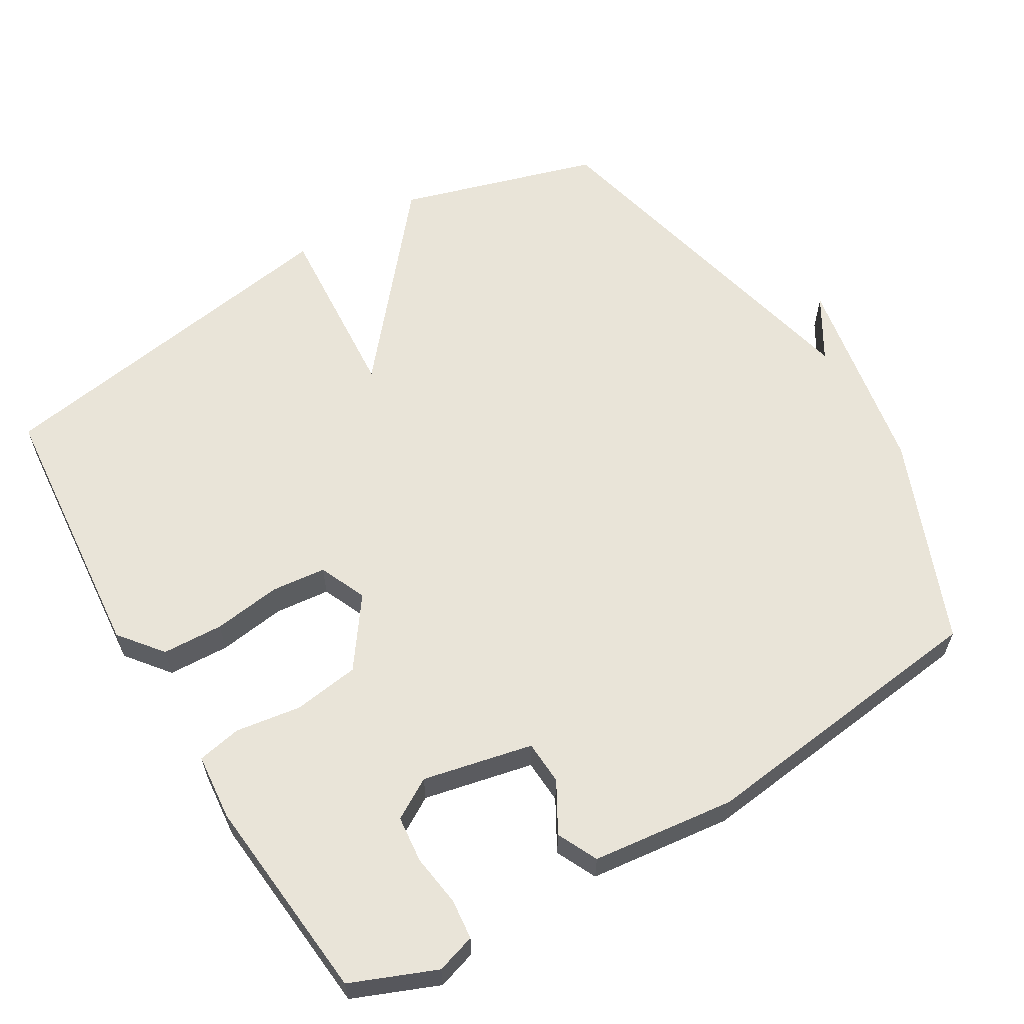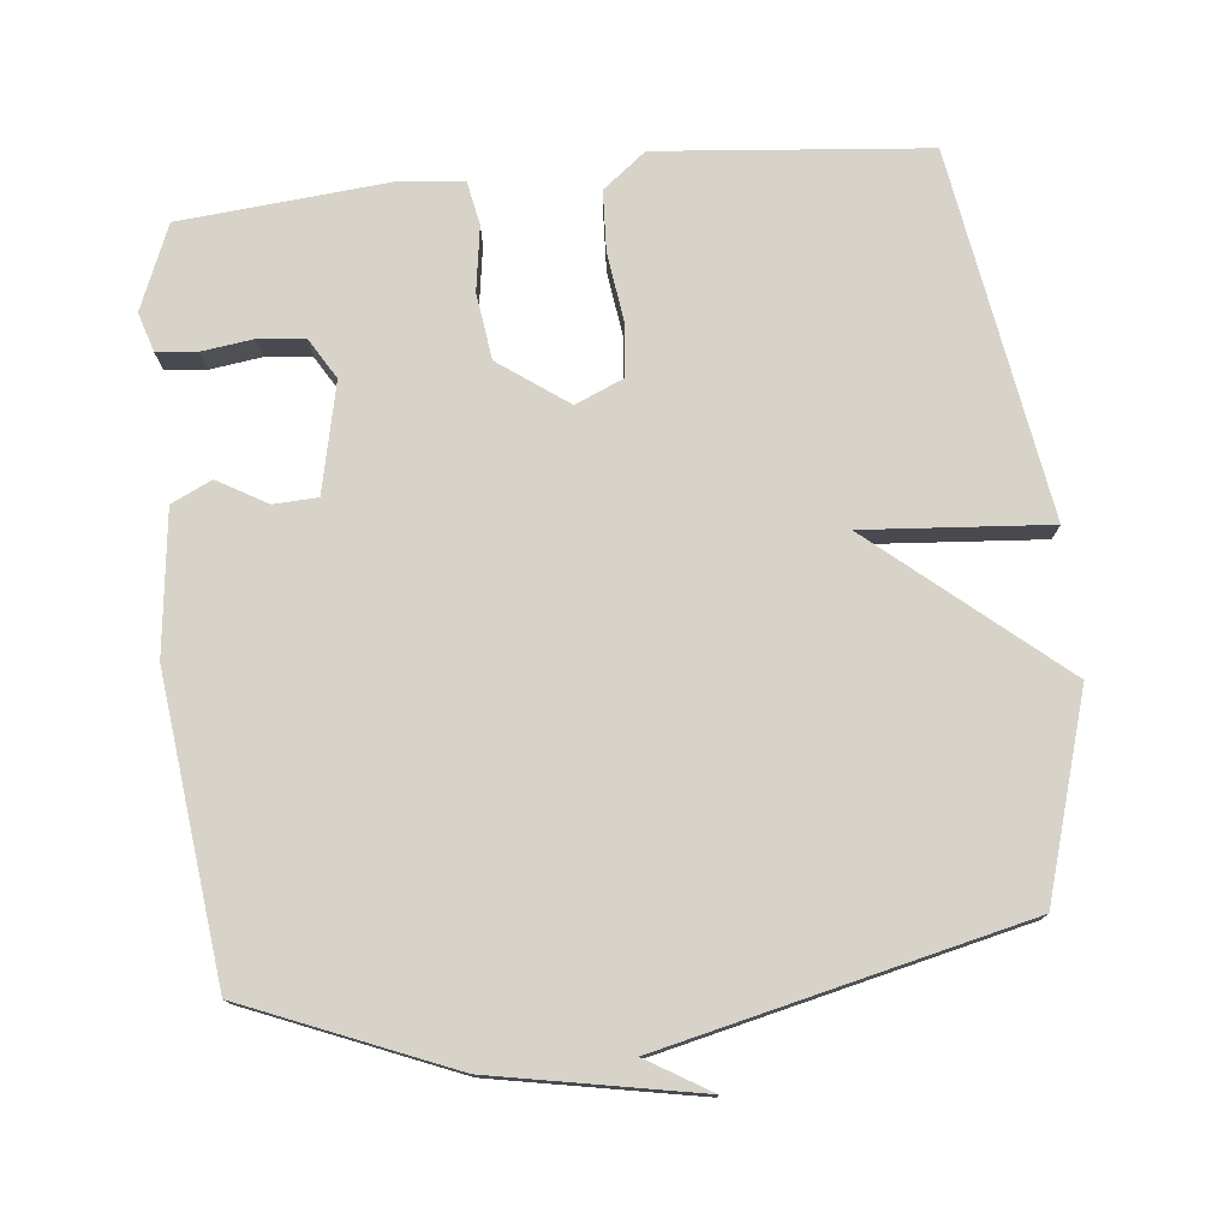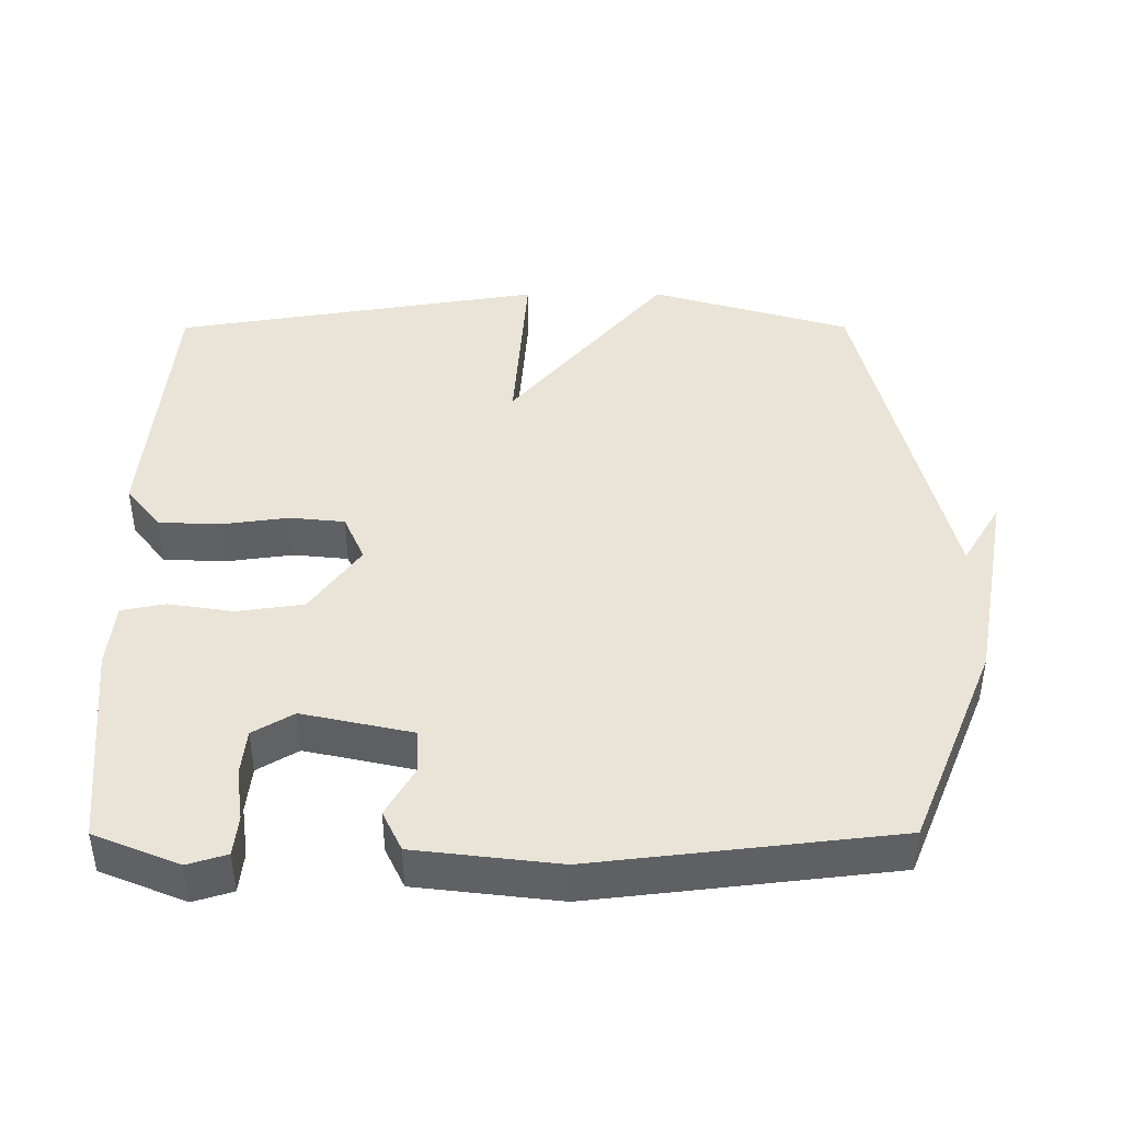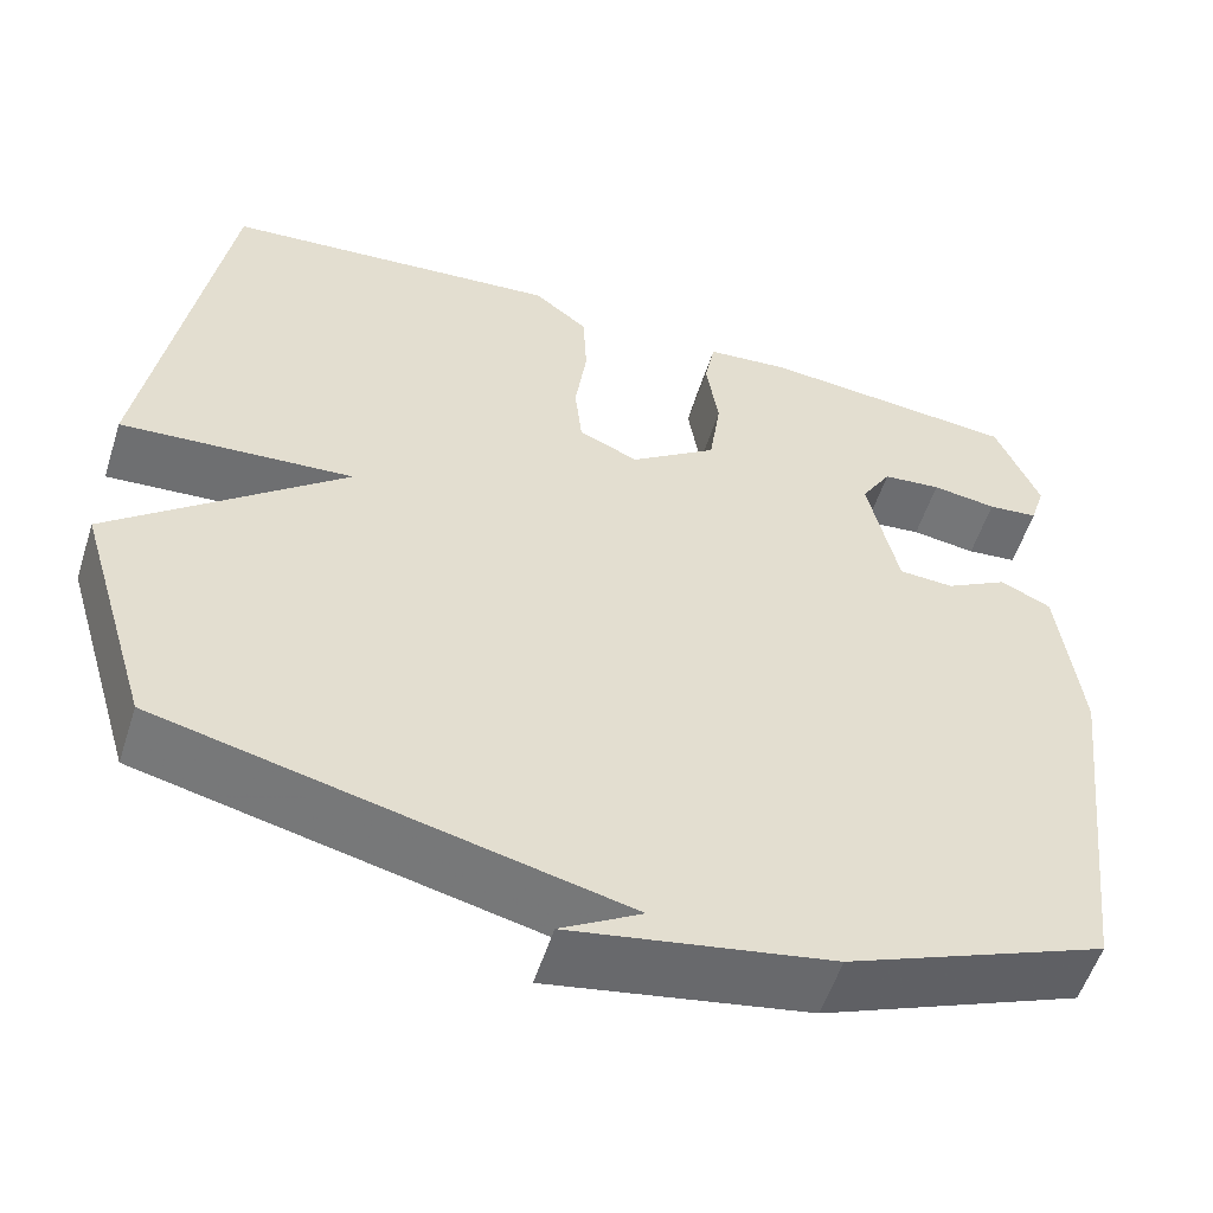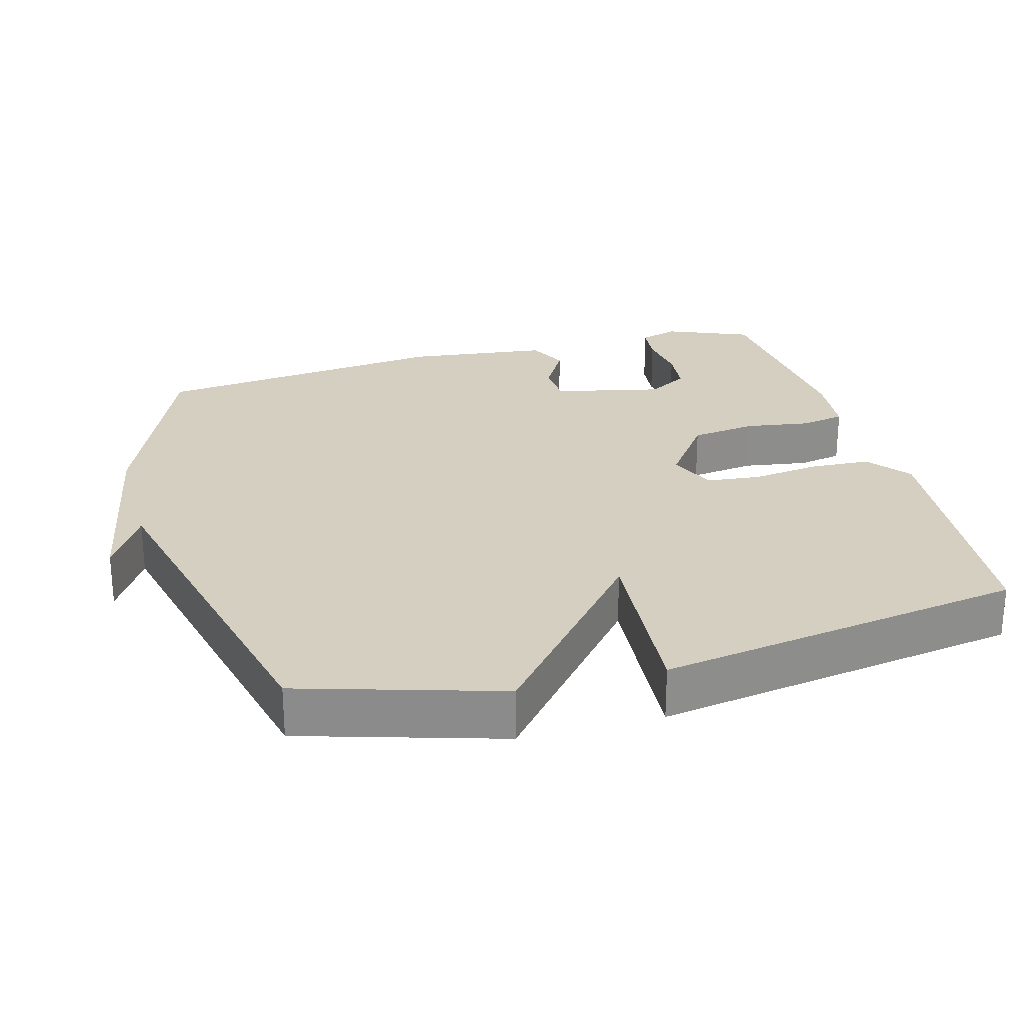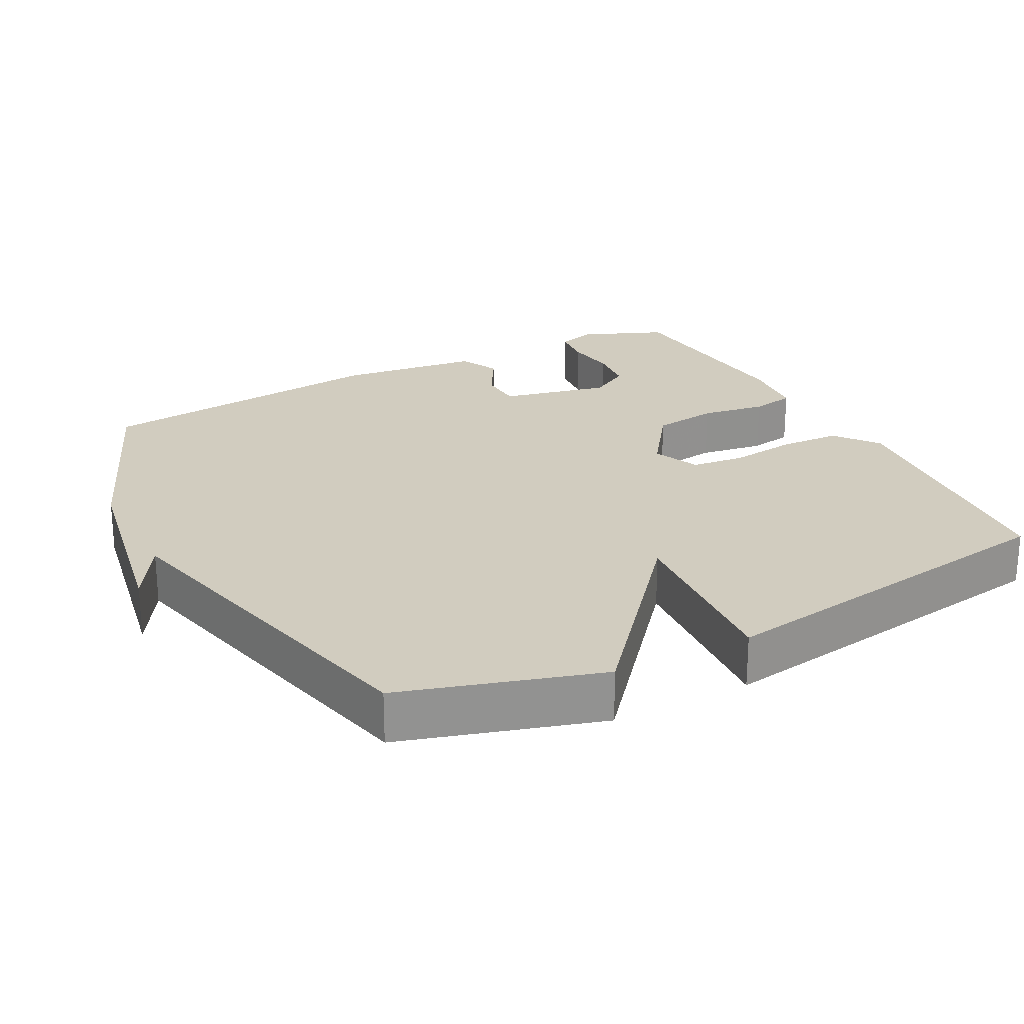
<metadata>
{"format":"obj","ext":"obj","renderer":"f3d","projection":"perspective","resolution":1024,"background":"white","views":[{"elev":60.5,"azim":59.0,"up":"+Y"},{"elev":76.4,"azim":174.1,"up":"+Y"},{"elev":43.0,"azim":89.9,"up":"+Y"},{"elev":-55.5,"azim":-17.7,"up":"+Z"},{"elev":25.9,"azim":-105.3,"up":"+Y"},{"elev":24.0,"azim":-117.6,"up":"+Y"}]}
</metadata>
<code>
v -0.5 0.07 0.5
v -0.12 0.07 0.535
v -0.059 0.07 0.487
v -0.055 0.07 0.401
v -0.068 0.07 0.306
v -0.06 0.07 0.229
v 0.007 0.07 0.2
v 0.104 0.07 0.27
v 0.117 0.07 0.363
v 0.103 0.07 0.455
v 0.115 0.07 0.517
v 0.209 0.07 0.526
v 0.5 0.07 0.5
v 0.549 0.07 0.381
v 0.532 0.07 0.326
v 0.475 0.07 0.32
v 0.402 0.07 0.33
v 0.336 0.07 0.323
v 0.302 0.07 0.266
v 0.336 0.07 0.112
v 0.398 0.07 0.109
v 0.468 0.07 0.149
v 0.525 0.07 0.122
v 0.549 0.07 -0.079
v 0.5 0.07 -0.5
v 0.211 0.07 -0.619
v -0.079 0.07 -0.673
v 0.011 0.07 -0.619
v -0.5 0.07 -0.5
v -0.584 0.07 -0.219
v -0.323 0.07 0.001
v -0.584 0.07 -0.019
v -0.5 0 0.5
v -0.12 0 0.535
v -0.059 0 0.487
v -0.055 0 0.401
v -0.068 0 0.306
v -0.06 0 0.229
v 0.007 0 0.2
v 0.104 0 0.27
v 0.117 0 0.363
v 0.103 0 0.455
v 0.115 0 0.517
v 0.209 0 0.526
v 0.5 0 0.5
v 0.549 0 0.381
v 0.532 0 0.326
v 0.475 0 0.32
v 0.402 0 0.33
v 0.336 0 0.323
v 0.302 0 0.266
v 0.336 0 0.112
v 0.398 0 0.109
v 0.468 0 0.149
v 0.525 0 0.122
v 0.549 0 -0.079
v 0.5 0 -0.5
v 0.211 0 -0.619
v -0.079 0 -0.673
v 0.011 0 -0.619
v -0.5 0 -0.5
v -0.584 0 -0.219
v -0.323 0 0.001
v -0.584 0 -0.019
f 3 4 5
f 2 3 5
f 1 2 5
f 32 1 5
f 31 32 5
f 28 29 30 31
f 28 31 5 6
f 25 26 27 28
f 24 25 28
f 23 24 28
f 22 23 28
f 21 22 28
f 20 21 28
f 19 20 28
f 15 16 17
f 14 15 17
f 13 14 17
f 12 13 17
f 11 12 17
f 10 11 17
f 9 10 17 18
f 8 9 18 19
f 28 6 7
f 7 8 19 28
f 37 36 35
f 37 35 34
f 37 34 33
f 37 33 64
f 37 64 63
f 63 62 61 60
f 38 37 63 60
f 60 59 58 57
f 60 57 56
f 60 56 55
f 60 55 54
f 60 54 53
f 60 53 52
f 60 52 51
f 49 48 47
f 49 47 46
f 49 46 45
f 49 45 44
f 49 44 43
f 49 43 42
f 50 49 42 41
f 51 50 41 40
f 39 38 60
f 60 51 40 39
f 1 33 34 2
f 2 34 35 3
f 3 35 36 4
f 4 36 37 5
f 5 37 38 6
f 6 38 39 7
f 7 39 40 8
f 8 40 41 9
f 9 41 42 10
f 10 42 43 11
f 11 43 44 12
f 12 44 45 13
f 13 45 46 14
f 14 46 47 15
f 15 47 48 16
f 16 48 49 17
f 17 49 50 18
f 18 50 51 19
f 19 51 52 20
f 20 52 53 21
f 21 53 54 22
f 22 54 55 23
f 23 55 56 24
f 24 56 57 25
f 25 57 58 26
f 26 58 59 27
f 27 59 60 28
f 28 60 61 29
f 29 61 62 30
f 30 62 63 31
f 31 63 64 32
f 32 64 33 1

</code>
